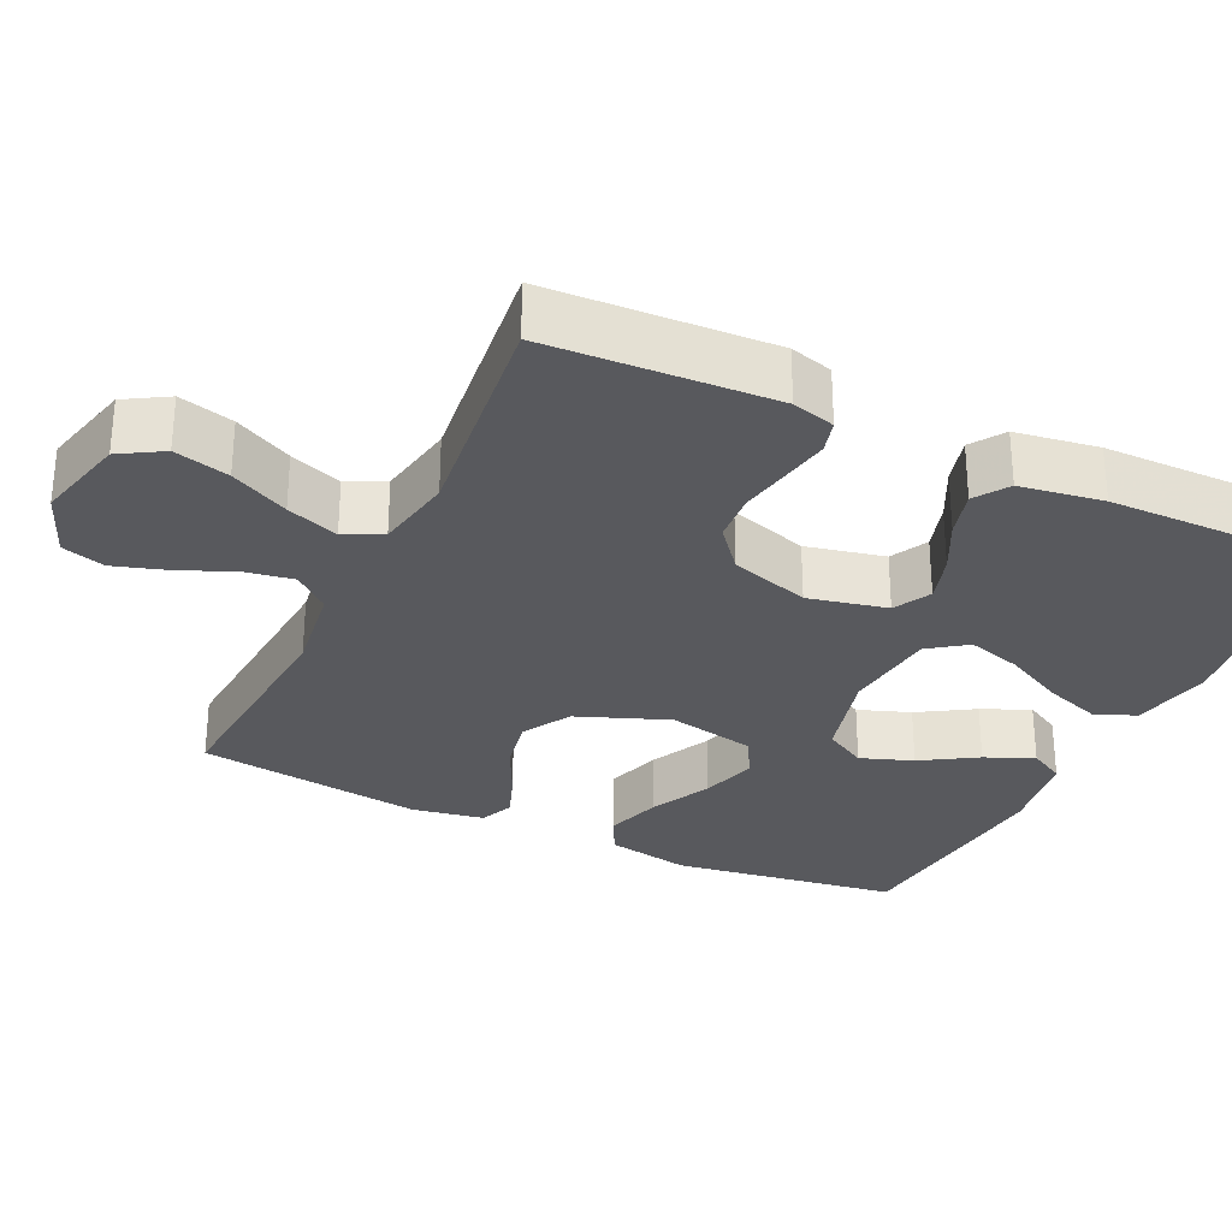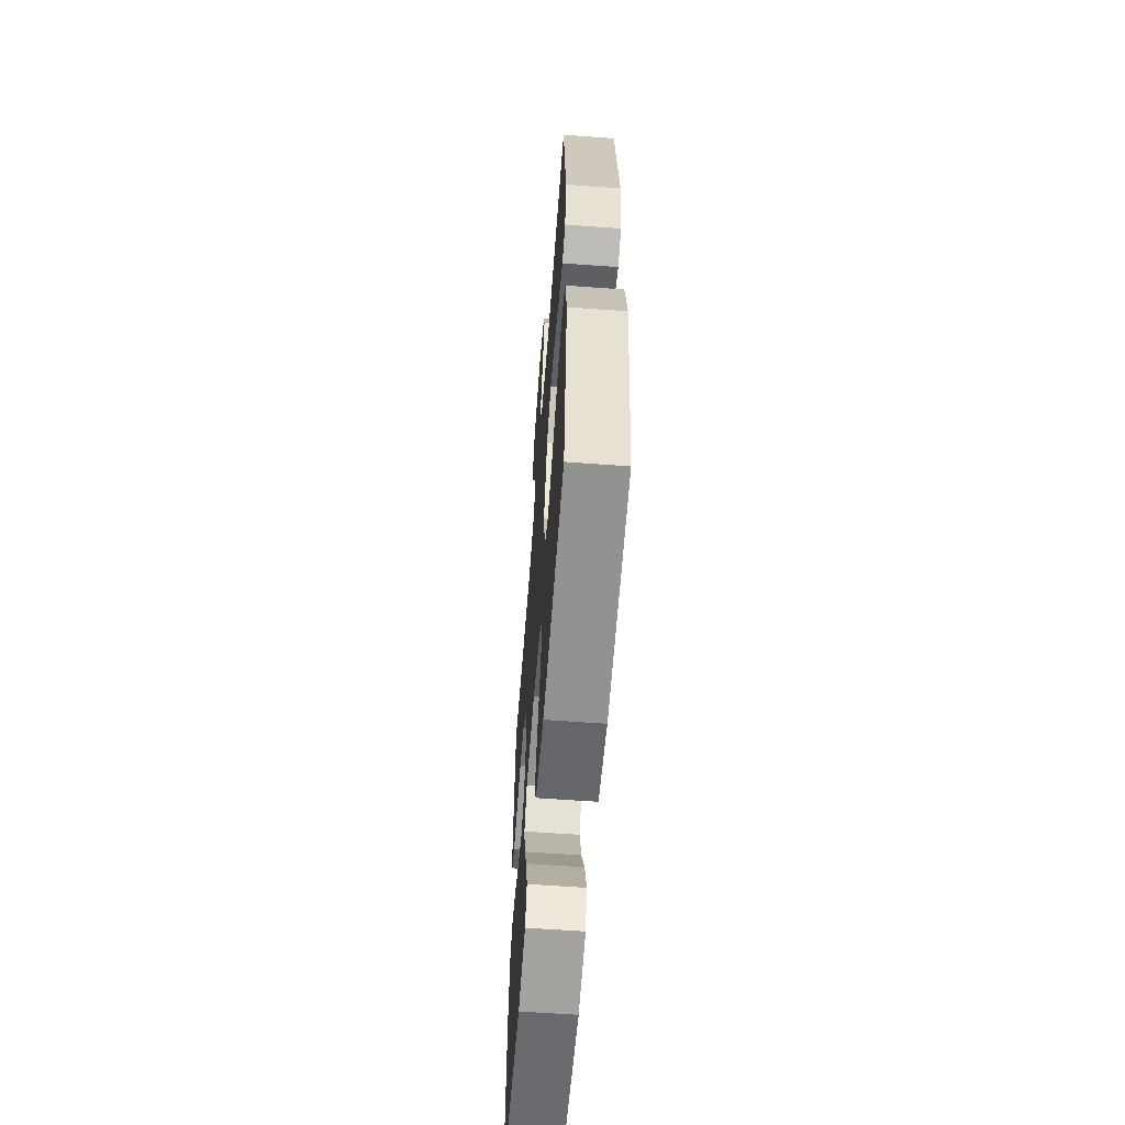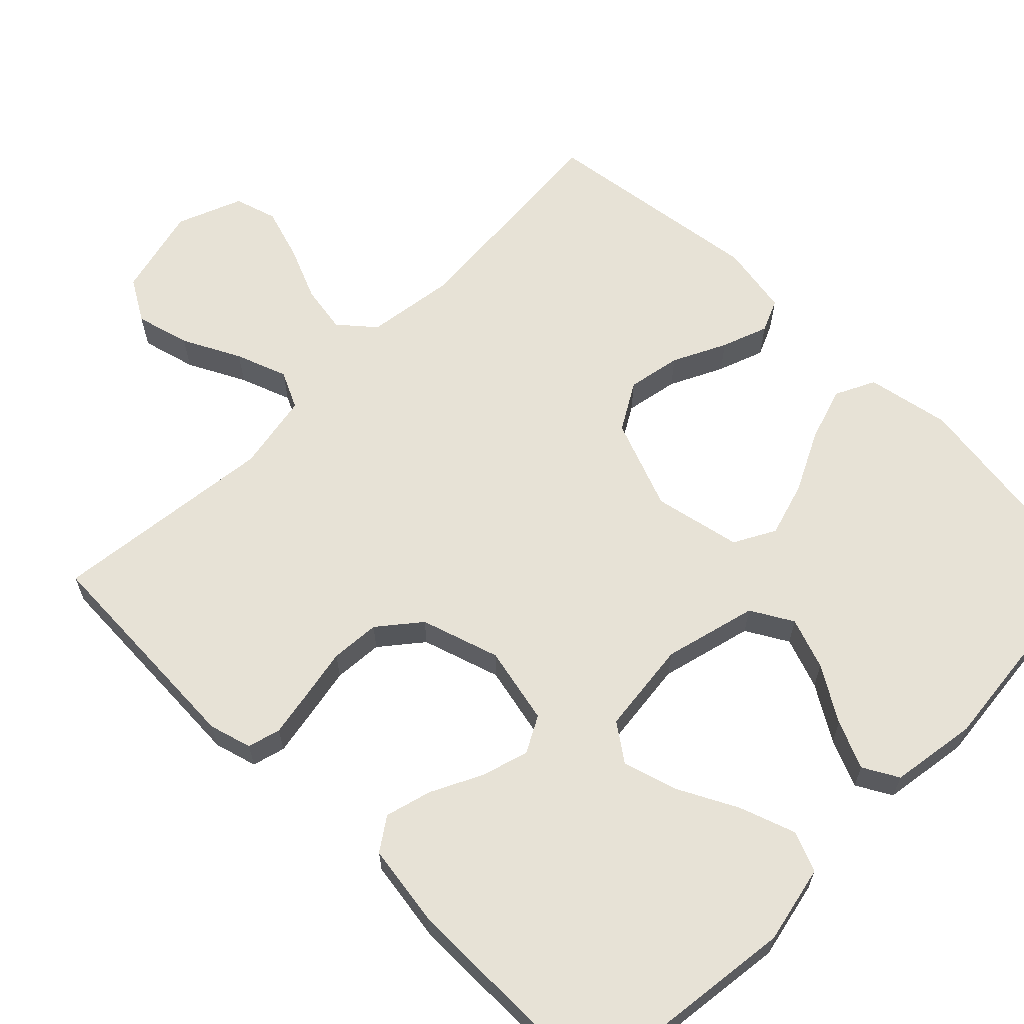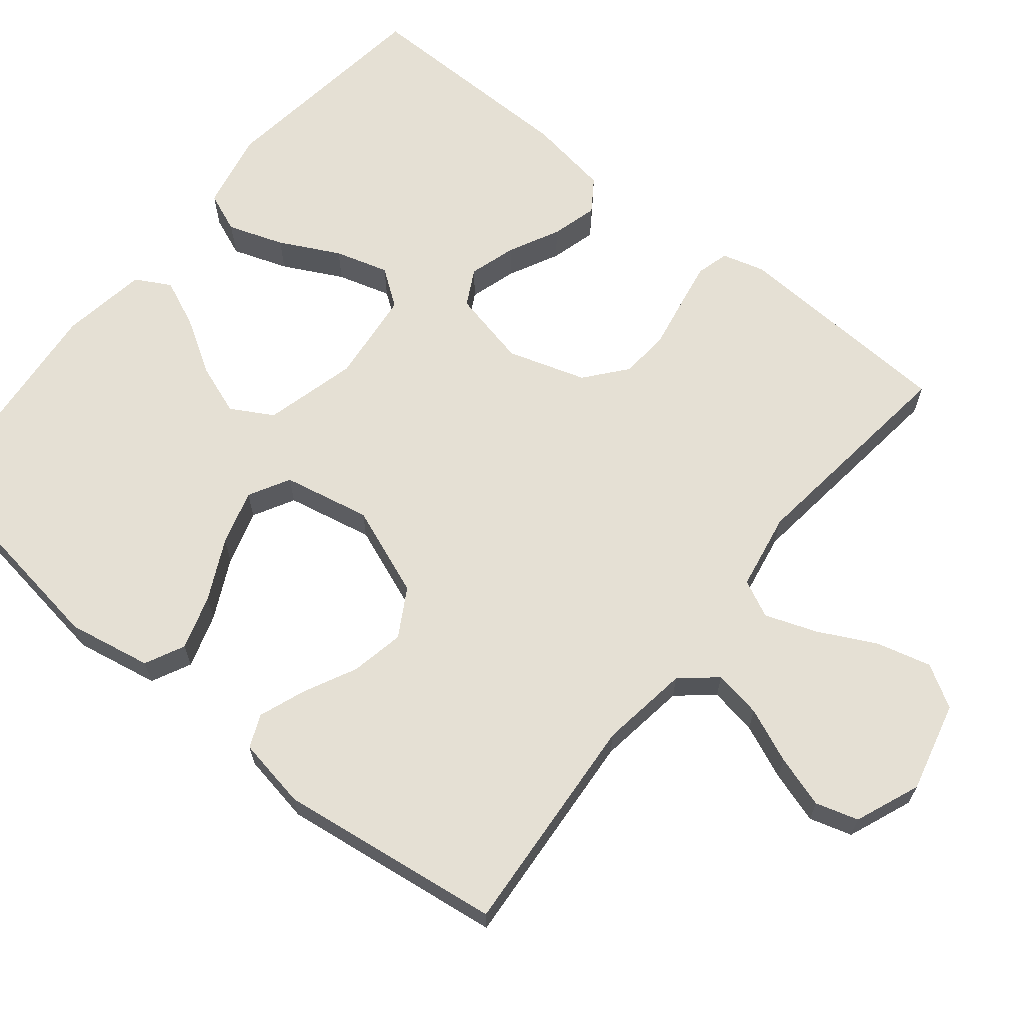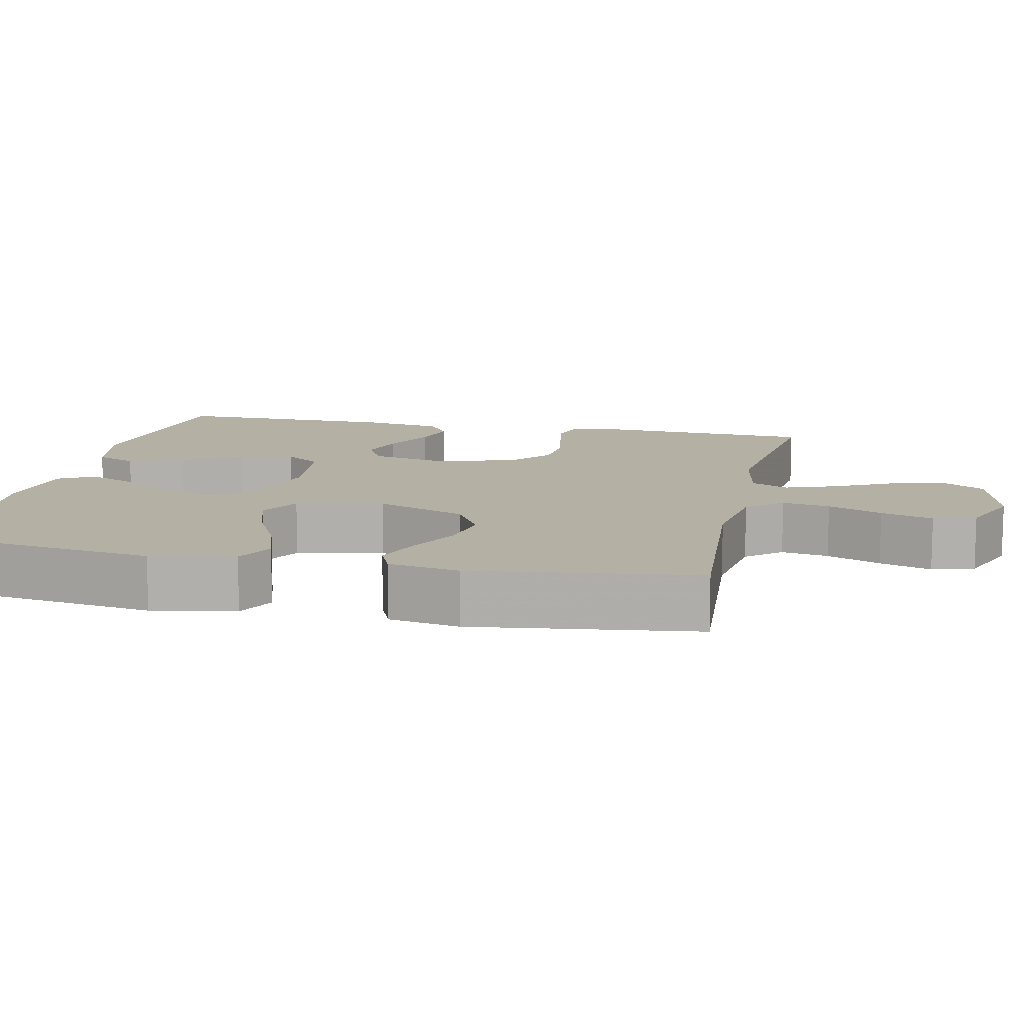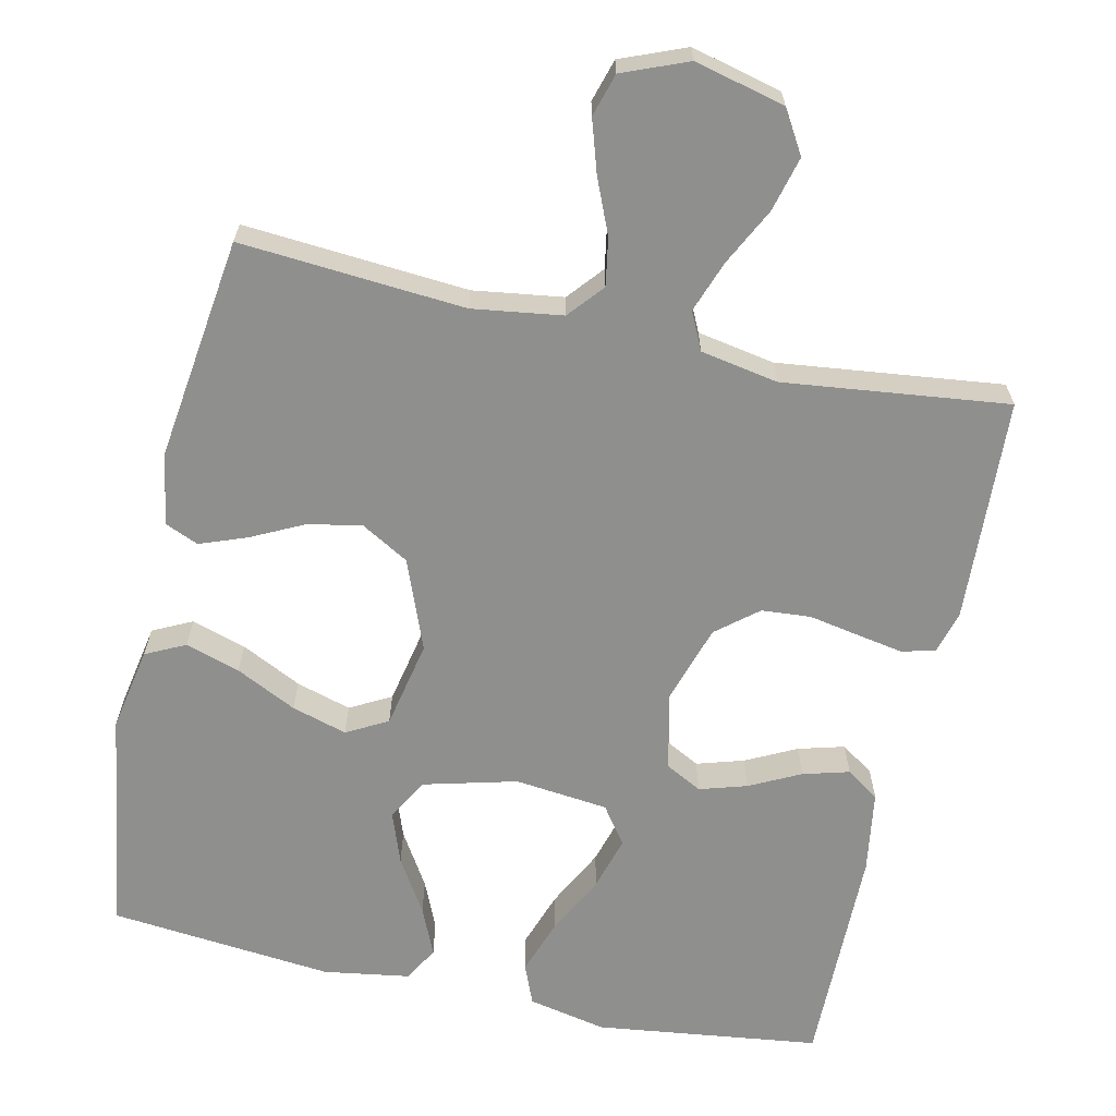
<metadata>
{"format":"obj","ext":"obj","renderer":"f3d","projection":"perspective","resolution":1024,"background":"white","views":[{"elev":-29.9,"azim":64.6,"up":"+Y"},{"elev":-60.6,"azim":-94.3,"up":"+Z"},{"elev":63.3,"azim":134.6,"up":"+Y"},{"elev":65.5,"azim":-51.0,"up":"+Y"},{"elev":11.6,"azim":-77.8,"up":"+Y"},{"elev":-65.1,"azim":-12.4,"up":"+Y"}]}
</metadata>
<code>
v -0.5 0.07 -0.5
v -0.544 0.07 -0.2
v -0.523 0.07 -0.088
v -0.47 0.07 -0.062
v -0.397 0.07 -0.085
v -0.316 0.07 -0.125
v -0.242 0.07 -0.147
v -0.187 0.07 -0.117
v -0.163 0.07 0
v -0.21 0.07 0.121
v -0.274 0.07 0.158
v -0.346 0.07 0.144
v -0.417 0.07 0.109
v -0.479 0.07 0.086
v -0.523 0.07 0.105
v -0.54 0.07 0.2
v -0.5 0.07 0.5
v -0.2 0.07 0.477
v -0.08 0.07 0.494
v -0.04 0.07 0.541
v -0.051 0.07 0.605
v -0.082 0.07 0.678
v -0.104 0.07 0.748
v -0.087 0.07 0.805
v 0 0.07 0.84
v 0.121 0.07 0.81
v 0.155 0.07 0.753
v 0.136 0.07 0.68
v 0.097 0.07 0.603
v 0.072 0.07 0.534
v 0.096 0.07 0.484
v 0.2 0.07 0.465
v 0.5 0.07 0.5
v 0.515 0.07 0.2
v 0.499 0.07 0.143
v 0.455 0.07 0.131
v 0.394 0.07 0.142
v 0.325 0.07 0.155
v 0.259 0.07 0.15
v 0.204 0.07 0.105
v 0.171 0.07 0
v 0.194 0.07 -0.104
v 0.243 0.07 -0.13
v 0.306 0.07 -0.111
v 0.374 0.07 -0.077
v 0.436 0.07 -0.06
v 0.48 0.07 -0.09
v 0.497 0.07 -0.2
v 0.5 0.07 -0.5
v 0.2 0.07 -0.538
v 0.095 0.07 -0.516
v 0.073 0.07 -0.462
v 0.099 0.07 -0.387
v 0.14 0.07 -0.307
v 0.161 0.07 -0.235
v 0.125 0.07 -0.185
v 0 0.07 -0.171
v -0.124 0.07 -0.203
v -0.156 0.07 -0.259
v -0.131 0.07 -0.328
v -0.086 0.07 -0.401
v -0.058 0.07 -0.465
v -0.084 0.07 -0.512
v -0.2 0.07 -0.53
v -0.5 0 -0.5
v -0.544 0 -0.2
v -0.523 0 -0.088
v -0.47 0 -0.062
v -0.397 0 -0.085
v -0.316 0 -0.125
v -0.242 0 -0.147
v -0.187 0 -0.117
v -0.163 0 0
v -0.21 0 0.121
v -0.274 0 0.158
v -0.346 0 0.144
v -0.417 0 0.109
v -0.479 0 0.086
v -0.523 0 0.105
v -0.54 0 0.2
v -0.5 0 0.5
v -0.2 0 0.477
v -0.08 0 0.494
v -0.04 0 0.541
v -0.051 0 0.605
v -0.082 0 0.678
v -0.104 0 0.748
v -0.087 0 0.805
v 0 0 0.84
v 0.121 0 0.81
v 0.155 0 0.753
v 0.136 0 0.68
v 0.097 0 0.603
v 0.072 0 0.534
v 0.096 0 0.484
v 0.2 0 0.465
v 0.5 0 0.5
v 0.515 0 0.2
v 0.499 0 0.143
v 0.455 0 0.131
v 0.394 0 0.142
v 0.325 0 0.155
v 0.259 0 0.15
v 0.204 0 0.105
v 0.171 0 0
v 0.194 0 -0.104
v 0.243 0 -0.13
v 0.306 0 -0.111
v 0.374 0 -0.077
v 0.436 0 -0.06
v 0.48 0 -0.09
v 0.497 0 -0.2
v 0.5 0 -0.5
v 0.2 0 -0.538
v 0.095 0 -0.516
v 0.073 0 -0.462
v 0.099 0 -0.387
v 0.14 0 -0.307
v 0.161 0 -0.235
v 0.125 0 -0.185
v 0 0 -0.171
v -0.124 0 -0.203
v -0.156 0 -0.259
v -0.131 0 -0.328
v -0.086 0 -0.401
v -0.058 0 -0.465
v -0.084 0 -0.512
v -0.2 0 -0.53
f 60 61 62 63
f 59 60 63 64
f 51 52 53 54
f 51 54 55
f 50 51 55
f 49 50 55
f 48 49 55 56
f 44 45 46 47
f 43 44 47 48
f 35 36 37 38
f 33 34 35 38
f 32 33 38 39
f 31 32 39 40
f 26 27 28 29
f 26 29 30
f 25 26 30
f 24 25 30
f 21 22 23 24
f 21 24 30 31
f 15 16 17 18
f 15 18 19
f 12 13 14 15
f 12 15 19
f 11 12 19 20
f 3 4 5 6
f 3 6 7
f 2 3 7
f 59 64 1 2
f 58 59 2 7
f 57 58 7 8
f 43 48 56 57
f 42 43 57 8
f 41 42 8 9
f 40 41 9 10
f 20 21 31 40
f 10 11 20 40
f 127 126 125 124
f 128 127 124 123
f 118 117 116 115
f 119 118 115
f 119 115 114
f 119 114 113
f 120 119 113 112
f 111 110 109 108
f 112 111 108 107
f 102 101 100 99
f 102 99 98 97
f 103 102 97 96
f 104 103 96 95
f 93 92 91 90
f 94 93 90
f 94 90 89
f 94 89 88
f 88 87 86 85
f 95 94 88 85
f 82 81 80 79
f 83 82 79
f 79 78 77 76
f 83 79 76
f 84 83 76 75
f 70 69 68 67
f 71 70 67
f 71 67 66
f 66 65 128 123
f 71 66 123 122
f 72 71 122 121
f 121 120 112 107
f 72 121 107 106
f 73 72 106 105
f 74 73 105 104
f 104 95 85 84
f 104 84 75 74
f 1 65 66 2
f 2 66 67 3
f 3 67 68 4
f 4 68 69 5
f 5 69 70 6
f 6 70 71 7
f 7 71 72 8
f 8 72 73 9
f 9 73 74 10
f 10 74 75 11
f 11 75 76 12
f 12 76 77 13
f 13 77 78 14
f 14 78 79 15
f 15 79 80 16
f 16 80 81 17
f 17 81 82 18
f 18 82 83 19
f 19 83 84 20
f 20 84 85 21
f 21 85 86 22
f 22 86 87 23
f 23 87 88 24
f 24 88 89 25
f 25 89 90 26
f 26 90 91 27
f 27 91 92 28
f 28 92 93 29
f 29 93 94 30
f 30 94 95 31
f 31 95 96 32
f 32 96 97 33
f 33 97 98 34
f 34 98 99 35
f 35 99 100 36
f 36 100 101 37
f 37 101 102 38
f 38 102 103 39
f 39 103 104 40
f 40 104 105 41
f 41 105 106 42
f 42 106 107 43
f 43 107 108 44
f 44 108 109 45
f 45 109 110 46
f 46 110 111 47
f 47 111 112 48
f 48 112 113 49
f 49 113 114 50
f 50 114 115 51
f 51 115 116 52
f 52 116 117 53
f 53 117 118 54
f 54 118 119 55
f 55 119 120 56
f 56 120 121 57
f 57 121 122 58
f 58 122 123 59
f 59 123 124 60
f 60 124 125 61
f 61 125 126 62
f 62 126 127 63
f 63 127 128 64
f 64 128 65 1

</code>
